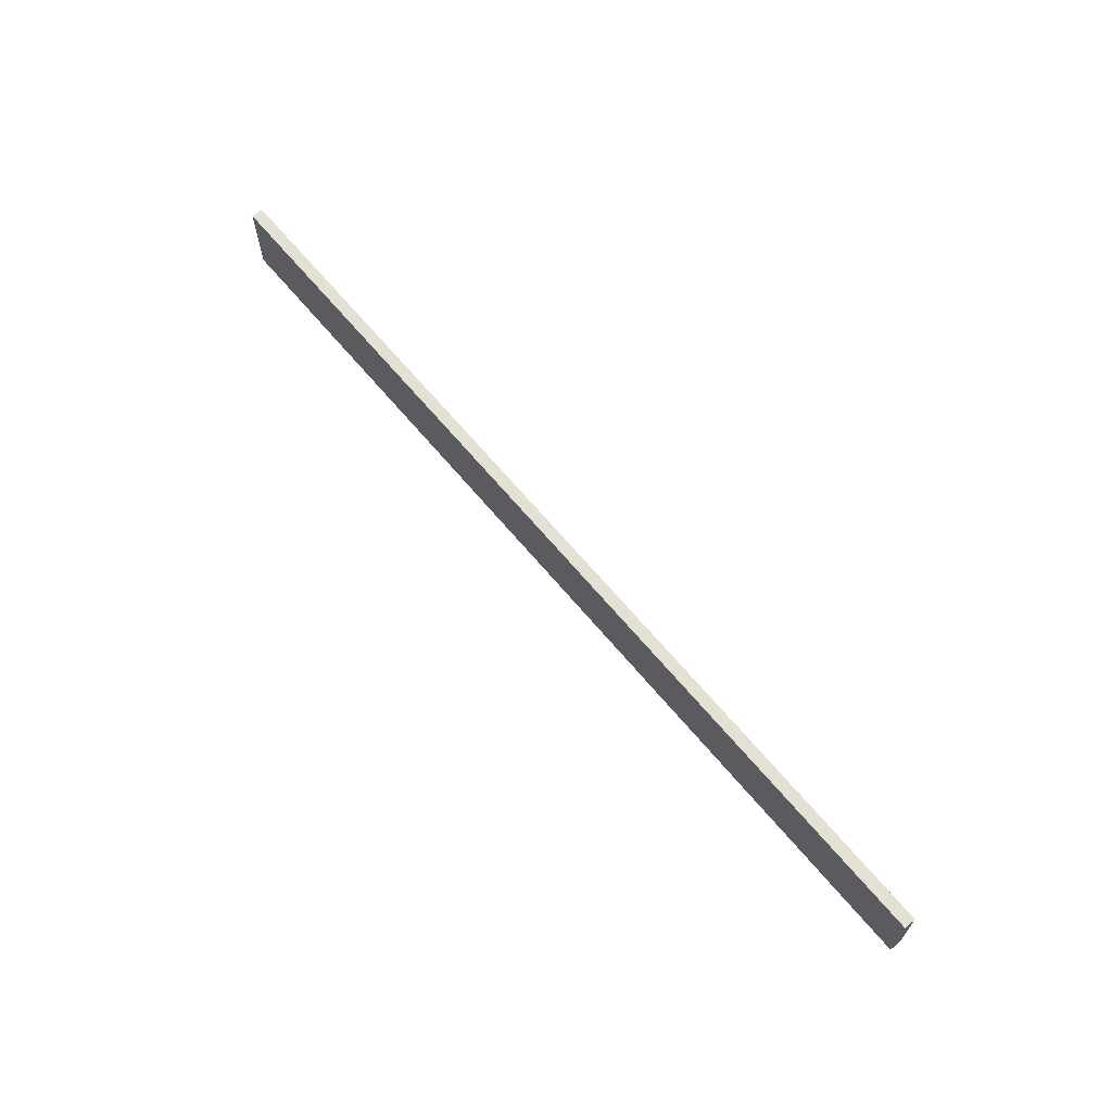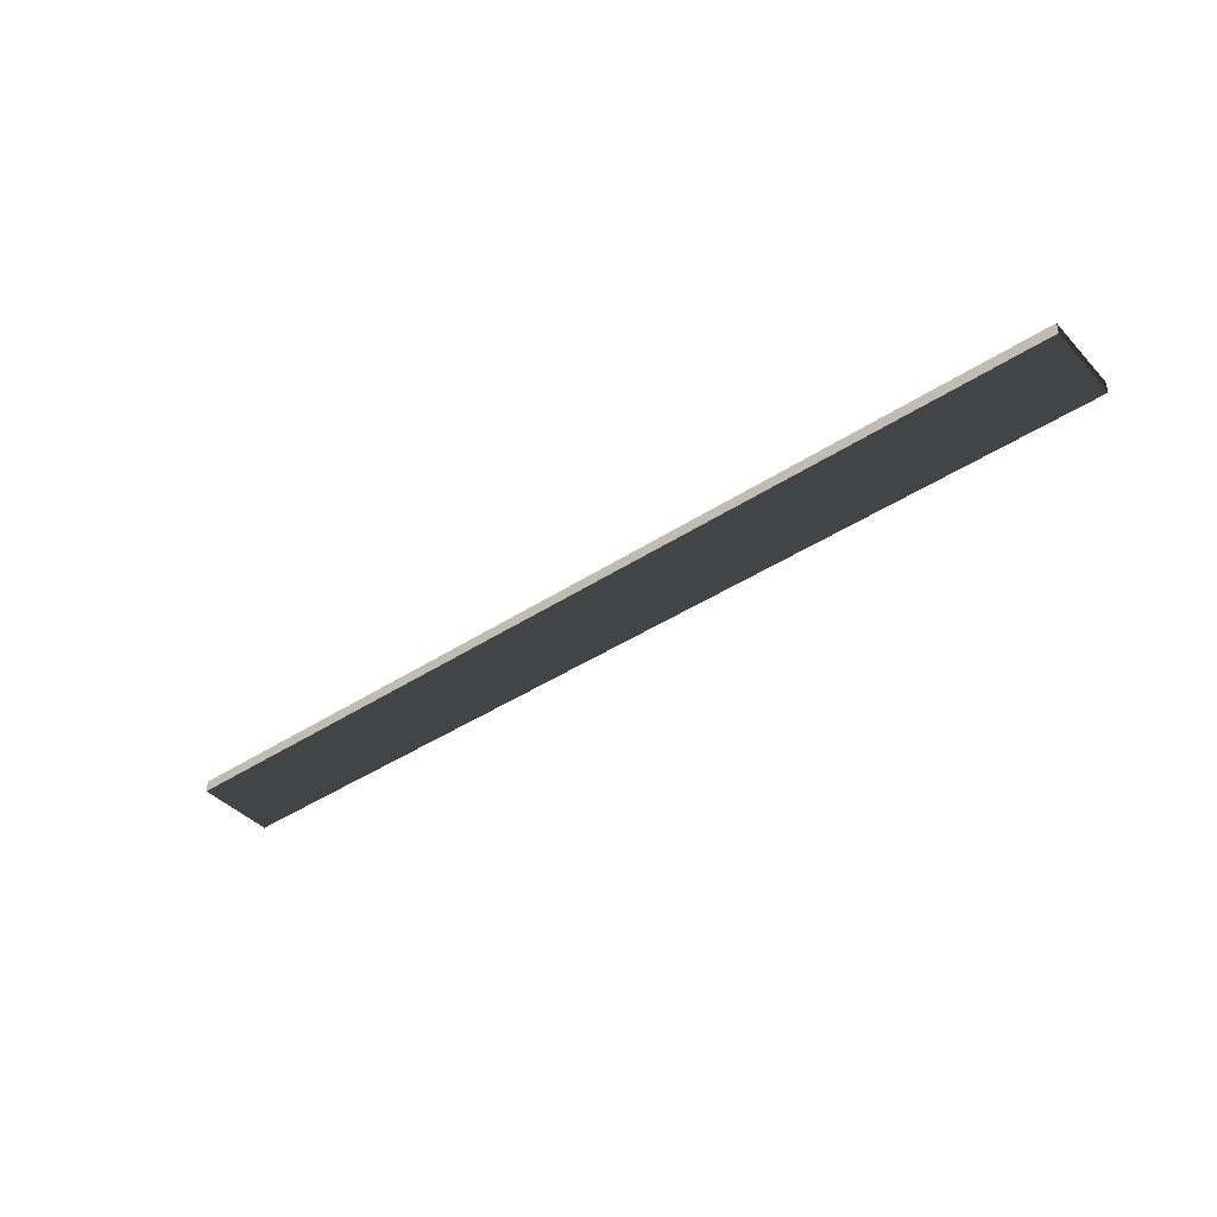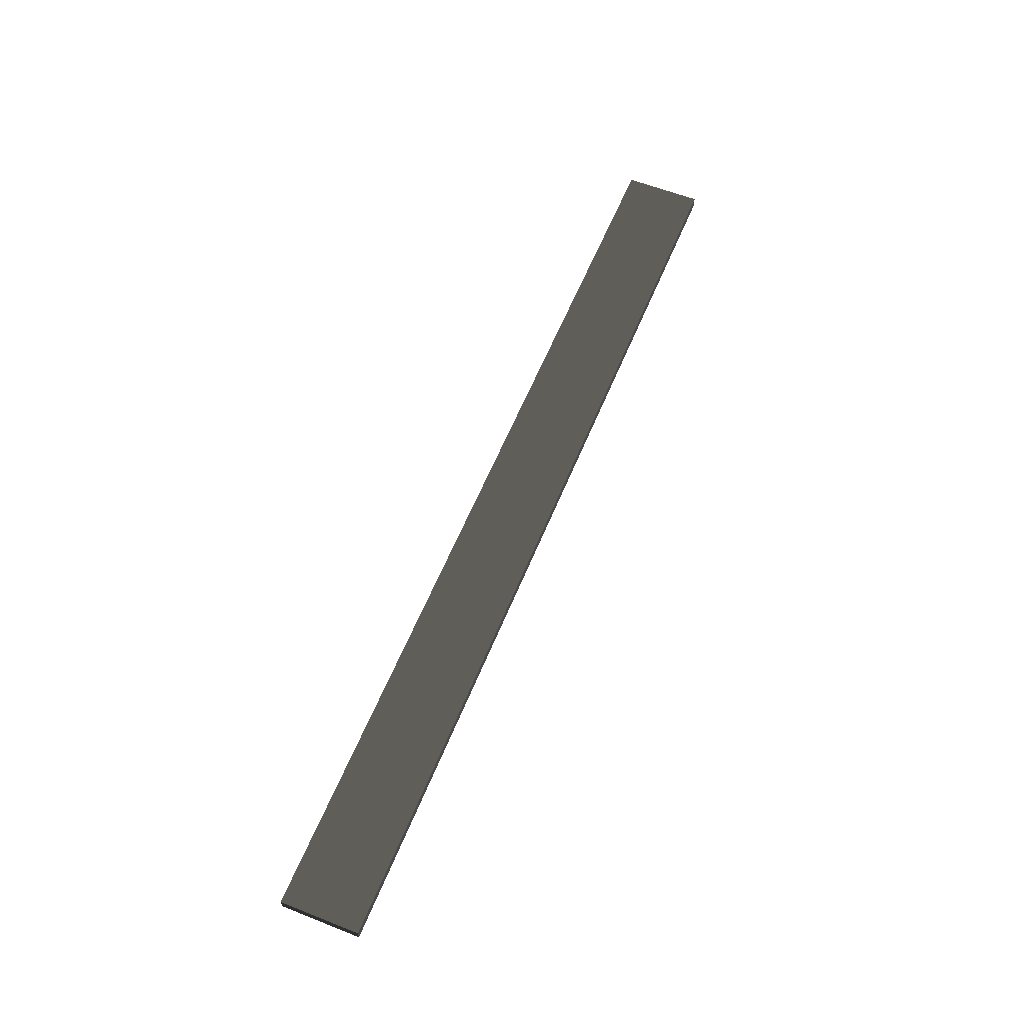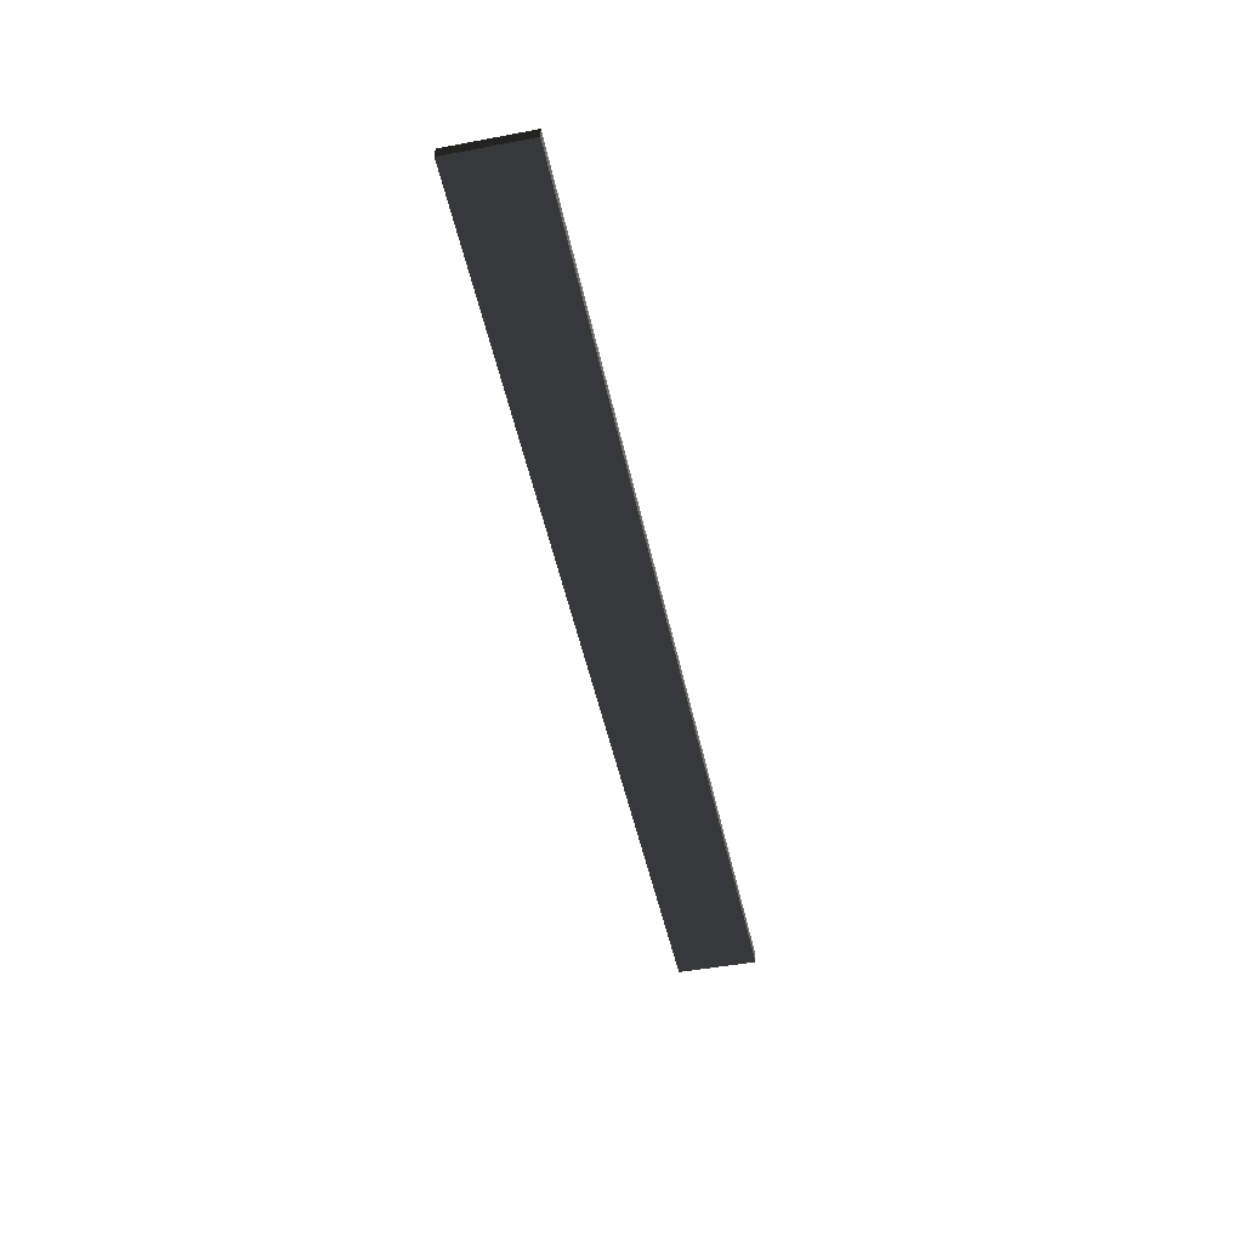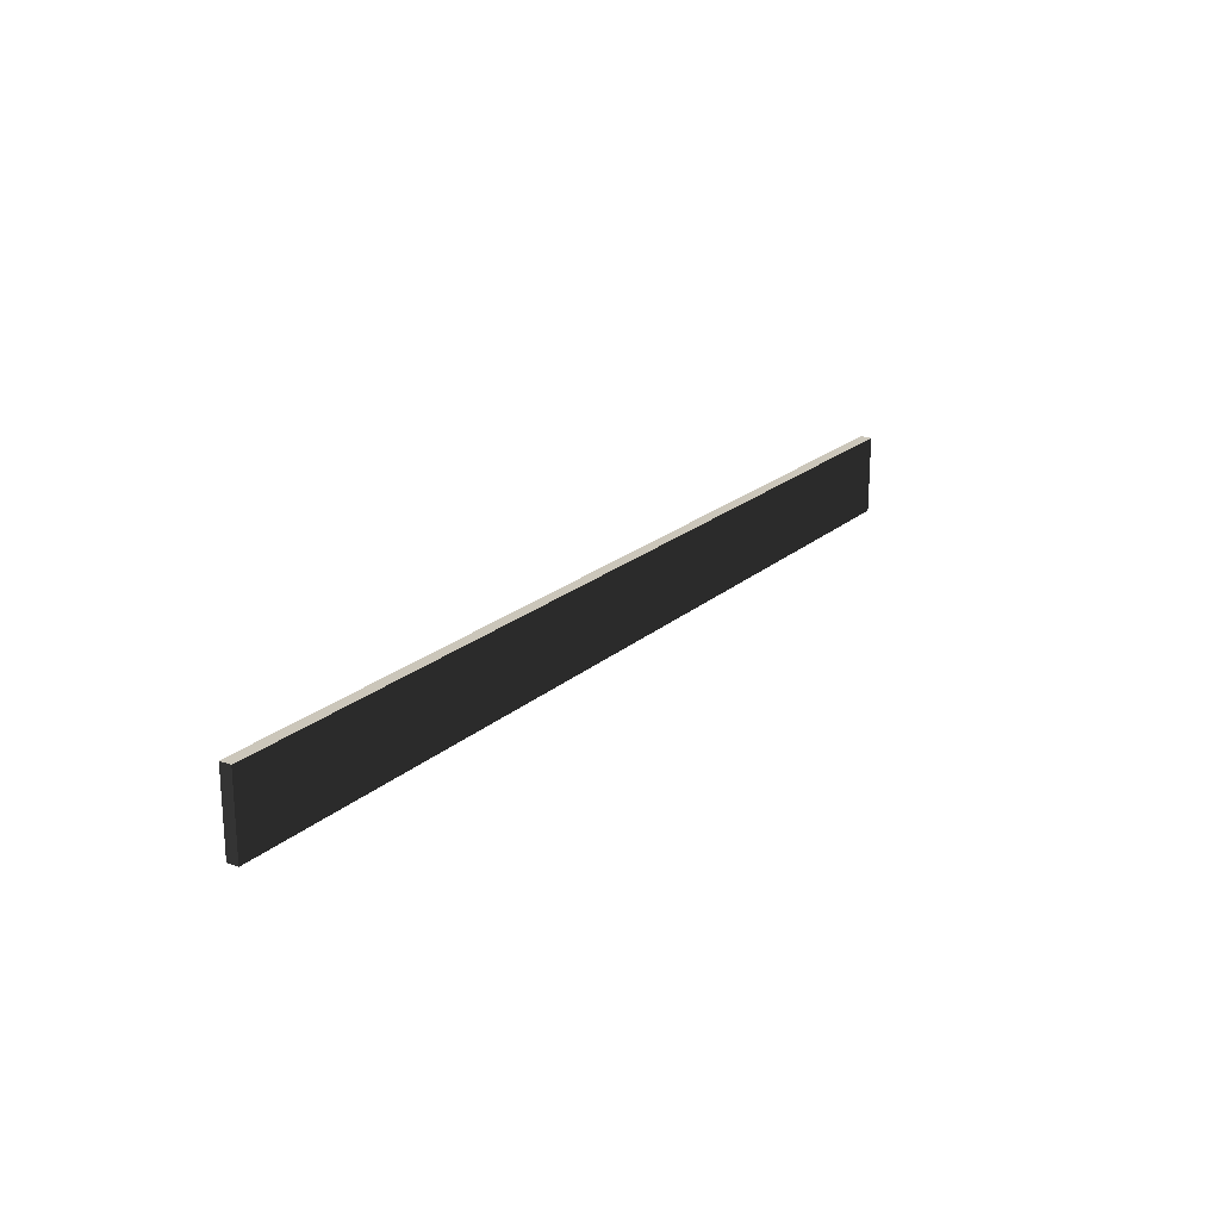
<metadata>
{"format":"obj","ext":"obj","renderer":"f3d","projection":"perspective","resolution":1024,"background":"white","views":[{"elev":65.2,"azim":50.3,"up":"+Z"},{"elev":-41.4,"azim":-141.4,"up":"+Y"},{"elev":59.4,"azim":112.1,"up":"+Y"},{"elev":-48.3,"azim":-78.2,"up":"+Y"},{"elev":21.2,"azim":124.0,"up":"+Z"}]}
</metadata>
<code>
o Hurdle_spacer__193560__temp_Hurdle_spacer__193560_.032
v 0.6 0.007501 -0.05
v 0.6 -0.007501 -0.05
v 0.6 -0.007501 0.05
v 0.6 0.007501 0.05
v -0.6 0.007501 -0.05
v -0.6 -0.007501 -0.05
v -0.6 -0.007501 0.05
v -0.6 0.007501 0.05
f 4 3 2 1
f 1 2 6 5
f 8 5 6 7
f 8 4 1 5
f 3 4 8 7
f 3 7 6 2

</code>
